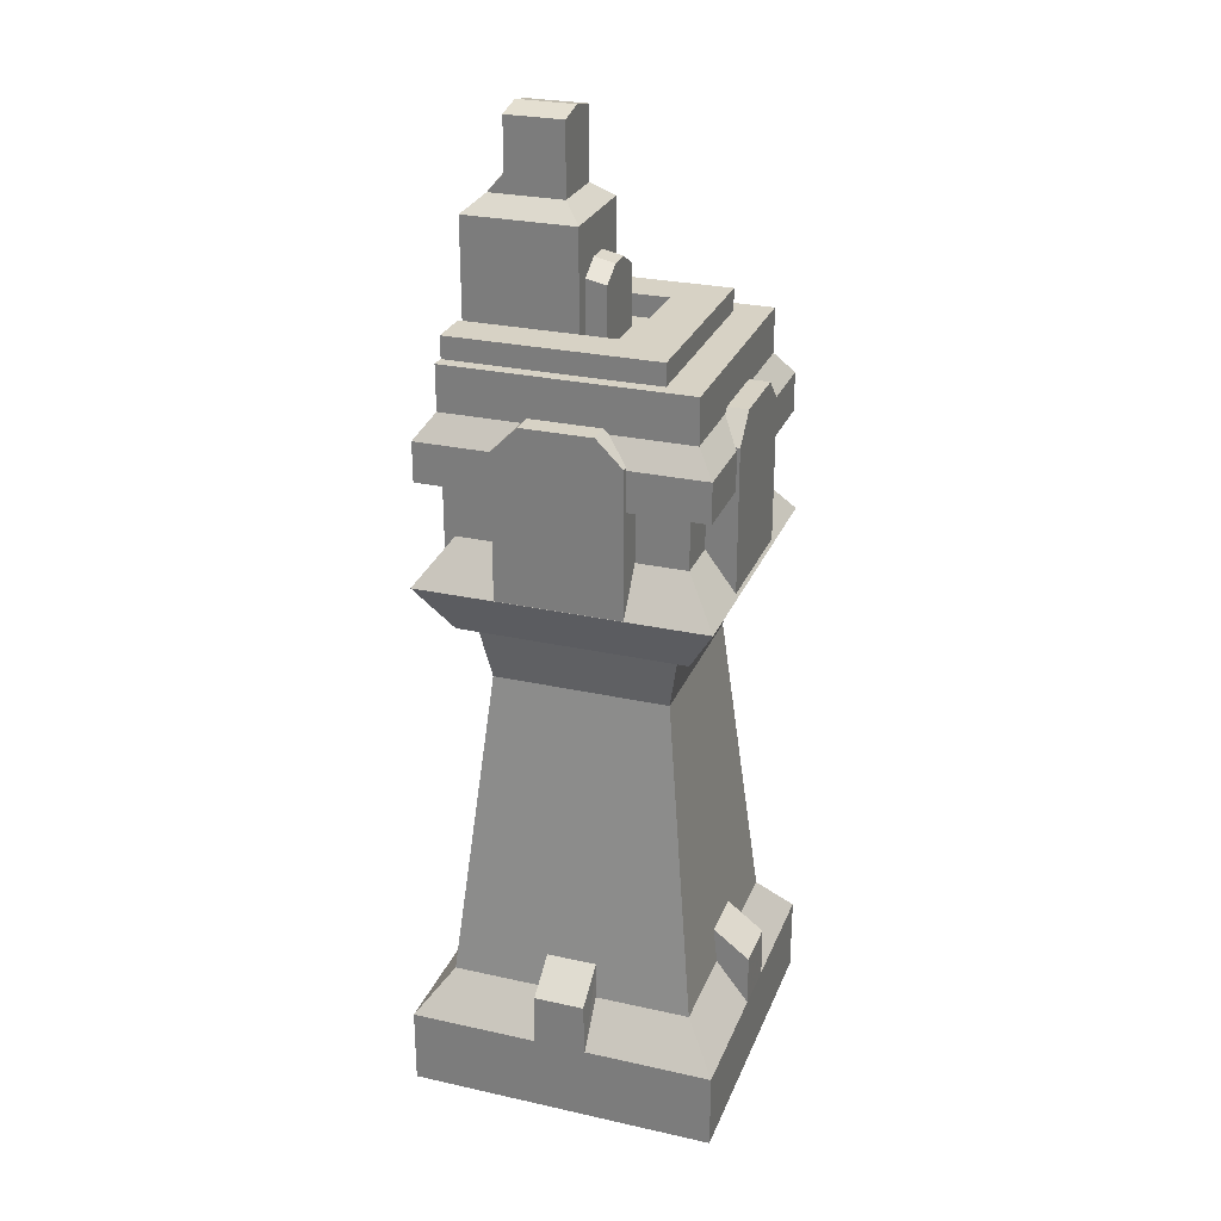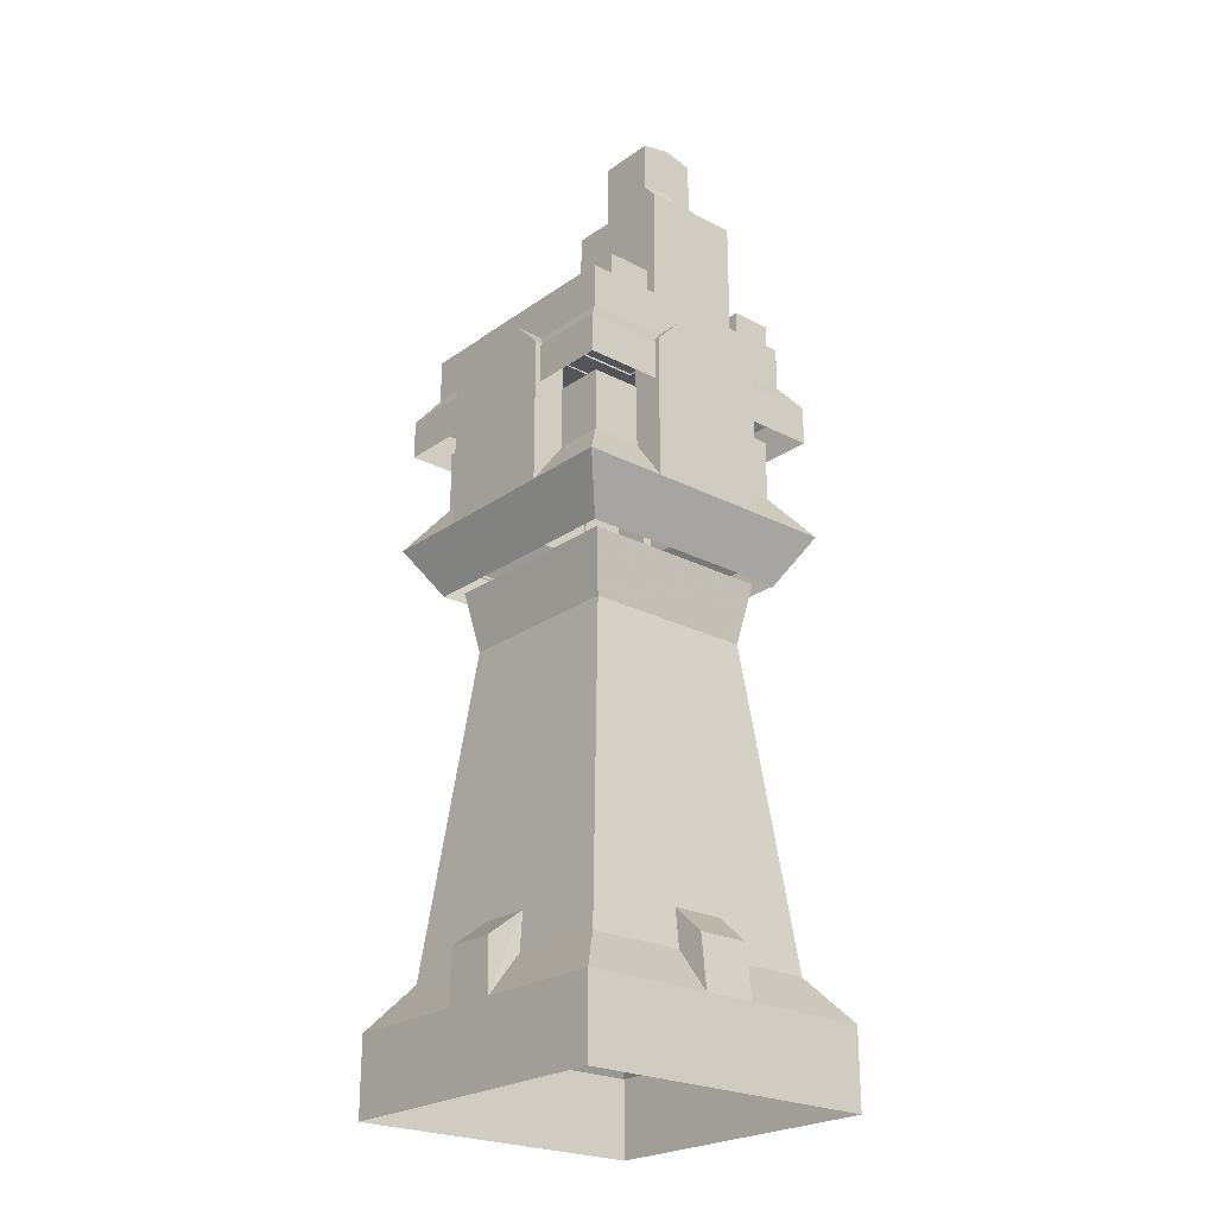
<metadata>
{"format":"obj","ext":"obj","renderer":"f3d","projection":"perspective","resolution":1024,"background":"white","views":[{"elev":27.2,"azim":-71.0,"up":"+Z"},{"elev":-23.9,"azim":139.3,"up":"+Z"}]}
</metadata>
<code>
g shenjie_fuben_02_zhuzi01b
v -39.32 -51.9 480.1
v -39.32 -23.03 480.1
v -64.13 -23.03 480.1
v -64.13 -51.9 480.1
v -39.32 -51.9 459.4
v -39.32 -51.9 480.1
v -64.13 -51.9 480.1
v -64.13 -51.9 459.4
v 59.18 -23.03 459.4
v 59.18 -23.03 480.1
v 59.18 -51.9 480.1
v 59.18 -51.9 459.4
v 32.34 72.19 459.4
v 32.34 72.19 480.1
v 59.18 72.19 480.1
v 59.18 72.19 459.4
v -64.13 -23.03 459.4
v -64.13 -23.03 480.1
v -64.13 72.19 480.1
v -64.13 72.19 459.4
v 32.34 -51.9 480.1
v 32.34 -23.03 480.1
v -39.32 -23.03 480.1
v -39.32 -51.9 480.1
v 32.34 -51.9 459.4
v 32.34 -51.9 480.1
v -39.32 -51.9 480.1
v -39.32 -51.9 459.4
v -64.13 72.19 459.4
v -64.13 72.19 480.1
v -39.32 72.19 480.1
v -39.32 72.19 459.4
v 59.18 -51.9 480.1
v 59.18 -23.03 480.1
v 59.18 -51.9 459.4
v 59.18 -51.9 480.1
v -39.32 72.19 480.1
v -64.13 72.19 480.1
v 59.18 72.19 459.4
v 59.18 72.19 480.1
v -64.13 -51.9 459.4
v -64.13 -51.9 480.1
v 59.18 72.19 480.1
v 32.34 72.19 480.1
v -39.32 72.19 480.1
v -39.32 -23.03 480.1
v -39.32 -23.03 466
v -39.32 72.19 466
v -39.32 -23.03 480.1
v 32.34 -23.03 480.1
v 32.34 -23.03 466
v -39.32 -23.03 466
v 32.34 -23.03 480.1
v 32.34 72.19 480.1
v 32.34 72.19 466
v 32.34 -23.03 466
v 26.45 5.895 536.1
v -3.481 5.895 536.1
v -3.481 5.895 464.8
v 26.45 5.895 464.8
v -3.481 72.4 464.8
v -3.481 72.4 536.1
v 26.45 72.4 536.1
v 26.45 72.4 464.8
v -33.41 5.895 464.8
v -33.41 5.895 536.1
v -33.41 72.4 536.1
v -33.41 72.4 464.8
v -21.29 17.01 587.5
v -3.481 17.01 591.3
v -3.481 51.43 591.3
v -21.29 51.43 587.5
v 26.45 5.895 536.1
v 26.45 5.895 464.8
v 26.45 72.4 464.8
v 26.45 72.4 536.1
v -3.481 5.895 536.1
v -3.481 17.01 545.7
v -21.29 17.01 545.7
v -33.41 5.895 536.1
v 14.33 61.29 545.7
v 14.33 17.01 545.7
v 26.45 5.895 536.1
v 26.45 72.4 536.1
v -3.481 72.4 536.1
v -3.481 61.29 545.7
v 14.33 61.29 545.7
v 26.45 72.4 536.1
v -33.41 72.4 536.1
v -33.41 5.895 536.1
v -21.29 17.01 545.7
v -21.29 61.29 545.7
v -3.481 17.01 545.7
v -3.481 17.01 591.3
v -21.29 17.01 587.5
v -21.29 17.01 545.7
v -3.481 61.29 545.7
v -3.481 51.43 560.2
v 14.33 51.43 556.6
v 14.33 61.29 545.7
v -21.29 17.01 587.5
v -21.29 51.43 587.5
v -21.29 51.43 556.6
v -21.29 17.01 545.7
v 3.361 -6.285 465.7
v 3.361 -6.285 510.7
v -10.17 -6.285 510.7
v -10.17 -6.285 465.7
v 16.89 7.52 465.7
v 16.89 7.52 505.9
v 16.89 -6.285 502.8
v 16.89 -6.285 465.7
v -10.17 7.52 513.8
v -10.17 -6.285 510.7
v 3.361 -6.285 510.7
v 3.361 7.52 513.8
v -23.69 7.52 505.9
v -23.69 7.52 465.7
v -23.69 -6.285 465.7
v -23.69 -6.285 502.8
v 16.89 -6.285 465.7
v 16.89 -6.285 502.8
v -23.69 -6.285 502.8
v -23.69 -6.285 465.7
v -23.69 7.52 505.9
v -23.69 -6.285 502.8
v 16.89 -6.285 502.8
v 16.89 7.52 505.9
v -33.41 5.895 536.1
v -33.41 5.895 464.8
v -33.41 72.4 464.8
v -33.41 72.4 536.1
v 14.33 17.01 587.5
v 14.33 51.43 587.5
v 26.45 5.895 536.1
v 14.33 17.01 545.7
v -33.41 72.4 536.1
v -21.29 61.29 545.7
v 14.33 17.01 545.7
v 14.33 17.01 587.5
v -21.29 61.29 545.7
v -21.29 51.43 556.6
v 14.33 61.29 545.7
v 14.33 51.43 556.6
v 14.33 17.01 545.7
v -3.481 51.43 560.2
v -3.481 51.43 591.3
v 14.33 51.43 587.5
v 14.33 51.43 556.6
v -21.29 51.43 587.5
v -21.29 51.43 556.6
v 14.33 51.43 587.5
v 14.33 17.01 587.5
v -21.29 61.29 545.7
f 1 2 3
f 3 4 1
f 5 6 7
f 7 8 5
f 9 10 11
f 11 12 9
f 13 14 15
f 15 16 13
f 17 18 19
f 19 20 17
f 21 22 23
f 23 24 21
f 25 26 27
f 27 28 25
f 29 30 31
f 31 32 29
f 33 34 22
f 22 21 33
f 35 36 26
f 26 25 35
f 37 38 3
f 3 2 37
f 39 40 10
f 10 9 39
f 41 42 18
f 18 17 41
f 43 44 22
f 22 34 43
f 45 46 47
f 47 48 45
f 49 50 51
f 51 52 49
f 53 54 55
f 55 56 53
f 57 58 59
f 59 60 57
f 61 62 63
f 63 64 61
f 65 66 67
f 67 68 65
f 69 70 71
f 71 72 69
f 73 74 75
f 75 76 73
f 77 78 79
f 79 80 77
f 81 82 83
f 83 84 81
f 85 86 87
f 87 88 85
f 89 90 91
f 91 92 89
f 93 94 95
f 95 96 93
f 97 98 99
f 99 100 97
f 101 102 103
f 103 104 101
f 105 106 107
f 107 108 105
f 109 110 111
f 111 112 109
f 113 114 115
f 115 116 113
f 117 118 119
f 119 120 117
f 121 122 106
f 106 105 121
f 123 124 108
f 108 107 123
f 125 126 114
f 114 113 125
f 127 128 116
f 116 115 127
f 129 130 59
f 59 58 129
f 131 132 62
f 62 61 131
f 133 134 71
f 71 70 133
f 77 135 136
f 136 78 77
f 85 137 138
f 138 86 85
f 139 140 94
f 94 93 139
f 141 142 98
f 98 97 141
f 143 144 145
f 146 147 148
f 148 149 146
f 150 147 146
f 146 151 150
f 144 152 153
f 153 145 144
f 103 154 104
g shenjie_fuben_02_zhuzi01b
v -0.05251 -93.41 8.091
v -0.05251 -93.41 55.07
v -92.98 -93.41 55.07
v -92.98 -93.41 8.091
v 92.87 0.1023 8.091
v 92.87 0.1023 55.07
v 92.87 -93.41 55.07
v 92.87 -93.41 8.091
v -0.05251 93.61 8.091
v -0.05251 93.61 55.07
v 92.87 93.61 55.07
v 92.87 93.61 8.091
v -92.98 0.1023 8.091
v -92.98 0.1023 55.07
v -92.98 93.61 55.07
v -92.98 93.61 8.091
v -0.05251 -93.41 55.07
v -0.05251 -73.47 80.85
v -73.16 -73.47 80.85
v -92.98 -93.41 55.07
v 92.87 0.1023 55.07
v 73.05 0.1023 80.85
v 73.05 -73.47 80.85
v 92.87 -93.41 55.07
v -0.05251 93.61 55.07
v -0.05251 73.67 80.85
v 73.05 73.67 80.85
v 92.87 93.61 55.07
v -92.98 0.1023 55.07
v -73.16 0.1023 80.85
v -73.16 73.67 80.85
v -92.98 93.61 55.07
v -0.05251 -73.47 80.85
v 7e-06 -52.48 274.3
v -52.15 -52.48 274.3
v -73.16 -73.47 80.85
v 73.05 0.1023 80.85
v 52.15 0 274.3
v 52.15 -52.48 274.3
v 73.05 -73.47 80.85
v -0.05251 73.67 80.85
v 7e-06 52.48 274.3
v 52.15 52.48 274.3
v 73.05 73.67 80.85
v -73.16 0.1023 80.85
v -52.15 0 274.3
v -52.15 52.48 274.3
v -73.16 73.67 80.85
v 52.15 -52.48 274.3
v 58.94 -59.31 311.6
v 7e-06 -59.31 311.6
v 52.15 52.48 274.3
v 58.94 59.31 311.6
v 58.94 0 311.6
v -52.15 52.48 274.3
v -58.94 59.31 311.6
v 7e-06 59.31 311.6
v -52.15 -52.48 274.3
v -58.94 -59.31 311.6
v -58.94 0 311.6
v -67.45 -67.88 310
v 1.1e-05 -67.88 310
v 7e-06 -85.93 340.4
v -85.39 -85.93 340.4
v 67.45 -67.88 310
v 67.45 4e-06 310
v 85.39 0 340.4
v 85.39 -85.93 340.4
v 67.45 67.88 310
v 1.1e-05 67.88 310
v 7e-06 85.93 340.4
v 85.39 85.93 340.4
v -67.45 67.88 310
v -67.45 4e-06 310
v -85.39 0 340.4
v -85.39 85.93 340.4
v 7e-06 -85.93 340.4
v 7e-06 -66.63 366.2
v -66.21 -66.63 366.2
v -85.39 -85.93 340.4
v 85.39 0 340.4
v 66.21 4e-06 366.2
v 66.21 -66.63 366.2
v 85.39 -85.93 340.4
v 7e-06 85.93 340.4
v 7e-06 66.63 366.2
v 66.21 66.63 366.2
v 85.39 85.93 340.4
v -85.39 0 340.4
v -66.21 4e-06 366.2
v -66.21 66.63 366.2
v -85.39 85.93 340.4
v 66.21 -66.63 403.7
v 7e-06 -66.63 403.7
v 7e-06 -66.63 366.2
v 66.21 -66.63 366.2
v 66.21 66.63 403.7
v 66.21 0 403.7
v 66.21 4e-06 366.2
v 66.21 66.63 366.2
v -66.21 66.63 403.7
v 7e-06 66.63 403.7
v 7e-06 66.63 366.2
v -66.21 66.63 366.2
v -66.21 -66.63 403.7
v -66.21 0 403.7
v -66.21 4e-06 366.2
v -66.21 -66.63 366.2
v 1.4e-05 72.32 467
v 4e-06 -3e-06 467
v 71.87 -8e-06 467
v 71.87 72.33 467
v 7e-06 82.82 426.1
v 1.4e-05 72.33 440.2
v 71.87 72.33 440.2
v 82.3 82.82 426.1
v -82.3 7e-06 426.1
v -71.87 7e-06 440.2
v -71.87 72.33 440.2
v -82.3 82.82 426.1
v -8e-06 -82.82 426.1
v -1e-06 -72.32 440.2
v -71.87 -72.33 440.2
v -82.3 -82.82 426.1
v 82.3 -8e-06 426.1
v 71.87 -8e-06 440.2
v 71.87 -72.33 440.2
v 82.3 -82.82 426.1
v -82.3 82.82 426.1
v 7e-06 82.82 426.1
v 7e-06 82.82 402.5
v -82.3 82.82 402.5
v -82.3 -82.82 426.1
v -82.3 7e-06 426.1
v -82.3 0 402.5
v -82.3 -82.82 402.5
v 82.3 -82.82 426.1
v -8e-06 -82.82 426.1
v -8e-06 -82.82 402.5
v 82.3 -82.82 402.5
v 82.3 -82.82 402.5
v 82.3 -1.5e-05 402.5
v 82.3 -8e-06 426.1
v 82.3 -82.82 426.1
v 1.4e-05 72.33 440.2
v 1.4e-05 72.32 467
v 71.87 72.33 467
v 71.87 72.33 440.2
v -71.87 7e-06 440.2
v -71.87 7e-06 467
v -71.87 72.33 467
v -71.87 72.33 440.2
v -1e-06 -72.32 440.2
v -1e-06 -72.32 467
v -71.87 -72.33 467
v -71.87 -72.33 440.2
v 71.87 -8e-06 440.2
v 71.87 -8e-06 467
v 71.87 -72.33 467
v 71.87 -72.33 440.2
v 92.98 -15.68 86.98
v 92.98 14.75 86.98
v 70.09 14.75 104.3
v 70.09 -15.68 104.3
v 93.06 -15.8 54.89
v 93.06 15.98 54.89
v 92.98 14.75 86.98
v 92.98 -15.68 86.98
v 93.06 15.98 54.89
v 71.56 15.98 81.08
v 70.09 14.75 104.3
v 92.98 14.75 86.98
v 71.56 -15.8 81.08
v 93.06 -15.8 54.89
v 92.98 -15.68 86.98
v 70.09 -15.68 104.3
v -0.9667 -84.57 443.1
v -22.13 -84.57 443.1
v -37.8 -84.57 427.5
v -0.9667 -84.57 340.5
v -37.8 -84.57 340.5
v 35.87 -64.88 340.5
v 35.87 -64.88 427.5
v 35.87 -84.57 427.5
v 35.87 -84.57 340.5
v -0.9667 -64.88 443.1
v -0.9667 -84.57 443.1
v 20.2 -84.57 443.1
v 20.2 -64.88 443.1
v -37.8 -64.88 427.5
v -37.8 -64.88 340.5
v -37.8 -84.57 340.5
v -37.8 -84.57 427.5
v 35.87 -64.88 427.5
v 20.2 -64.88 443.1
v 20.2 -84.57 443.1
v 35.87 -84.57 427.5
v -22.13 -64.88 443.1
v -37.8 -64.88 427.5
v -37.8 -84.57 427.5
v -22.13 -84.57 443.1
v -85.35 0.3929 443.1
v -85.35 21.56 443.1
v -85.35 37.23 427.5
v -85.35 0.3929 340.5
v -85.35 37.23 340.5
v -60.95 -36.44 340.5
v -60.95 -36.44 427.5
v -85.35 -36.44 427.5
v -85.35 -36.44 340.5
v -60.95 0.3929 443.1
v -85.35 0.3929 443.1
v -85.35 -20.77 443.1
v -60.95 -20.77 443.1
v -60.95 37.23 427.5
v -60.95 37.23 340.5
v -85.35 37.23 340.5
v -85.35 37.23 427.5
v -60.95 -36.44 427.5
v -60.95 -20.77 443.1
v -85.35 -20.77 443.1
v -85.35 -36.44 427.5
v -60.95 21.56 443.1
v -60.95 37.23 427.5
v -85.35 37.23 427.5
v -85.35 21.56 443.1
v 85.87 0.5673 443.1
v 85.87 -20.6 443.1
v 85.87 -36.27 427.5
v 85.87 0.5673 340.5
v 85.87 -36.27 340.5
v 66.18 37.4 340.5
v 66.18 37.4 427.5
v 85.87 37.4 427.5
v 85.87 37.4 340.5
v 66.18 0.5673 443.1
v 85.87 0.5673 443.1
v 85.87 21.73 443.1
v 66.18 21.73 443.1
v 66.18 -36.27 427.5
v 66.18 -36.27 340.5
v 85.87 -36.27 340.5
v 85.87 -36.27 427.5
v 66.18 37.4 427.5
v 66.18 21.73 443.1
v 85.87 21.73 443.1
v 85.87 37.4 427.5
v 66.18 -20.6 443.1
v 66.18 -36.27 427.5
v 85.87 -36.27 427.5
v 85.87 -20.6 443.1
v -1.116 85.6 443.1
v 20.05 85.6 443.1
v 35.72 85.6 427.5
v -1.116 85.6 340.5
v 35.72 85.6 340.5
v -37.95 65.91 340.5
v -37.95 65.91 427.5
v -37.95 85.6 427.5
v -37.95 85.6 340.5
v -1.116 65.91 443.1
v -1.116 85.6 443.1
v -22.28 85.6 443.1
v -22.28 65.91 443.1
v 35.72 65.91 427.5
v 35.72 65.91 340.5
v 35.72 85.6 340.5
v 35.72 85.6 427.5
v -37.95 65.91 427.5
v -22.28 65.91 443.1
v -22.28 85.6 443.1
v -37.95 85.6 427.5
v 20.05 65.91 443.1
v 35.72 65.91 427.5
v 35.72 85.6 427.5
v 20.05 85.6 443.1
v -93.2 15.24 86.98
v -93.2 -15.19 86.98
v -68.8 -15.19 104.3
v -68.8 15.24 104.3
v -93.21 16.2 54.85
v -93.21 -15.93 54.85
v -93.2 -15.19 86.98
v -93.2 15.24 86.98
v -93.21 -15.93 54.85
v -70.28 -15.93 81.08
v -68.8 -15.19 104.3
v -93.2 -15.19 86.98
v -70.28 16.2 81.08
v -93.21 16.2 54.85
v -93.2 15.24 86.98
v -68.8 15.24 104.3
v 15.46 90.03 86.98
v -15.78 90.03 86.98
v -15.78 70.44 104.1
v 15.46 70.44 104.1
v 15.54 93.55 55.05
v -15.78 93.55 55.05
v -15.78 90.03 86.98
v 15.46 90.03 86.98
v -15.78 93.55 55.05
v -15.78 71.92 81.08
v -15.78 70.44 104.1
v -15.78 90.03 86.98
v 15.51 71.92 81.08
v 15.54 93.55 55.05
v 15.46 90.03 86.98
v 15.46 70.44 104.1
v -71.87 -72.33 467
v -1e-06 -72.32 467
v -71.87 7e-06 467
v -82.3 -82.82 426.1
v -71.87 -72.33 440.2
v 82.3 82.82 426.1
v 71.87 72.33 440.2
v -82.3 82.82 426.1
v -82.3 82.82 402.5
v 82.3 82.82 402.5
v 82.3 82.82 426.1
v -71.87 -72.33 440.2
v -71.87 -72.33 467
v 71.87 72.33 440.2
v 71.87 72.33 467
v -71.87 72.33 467
v -82.3 82.82 426.1
v -71.87 72.33 440.2
v 82.3 -82.82 426.1
v 71.87 -72.33 440.2
v 82.3 82.82 426.1
v 82.3 82.82 402.5
v -82.3 -82.82 426.1
v -82.3 -82.82 402.5
v -71.87 72.33 440.2
v -71.87 72.33 467
v 71.87 -72.33 440.2
v 71.87 -72.33 467
v 71.87 -72.33 467
v 92.87 -93.41 8.091
v 92.87 -93.41 55.07
v 92.87 -93.41 55.07
v 73.05 -73.47 80.85
v 73.05 -73.47 80.85
v -58.94 -59.31 311.6
v 92.87 93.61 8.091
v 92.87 93.61 55.07
v 92.87 93.61 55.07
v 73.05 73.67 80.85
v 73.05 73.67 80.85
v 58.94 -59.31 311.6
v 35.87 -84.57 427.5
v 20.2 -84.57 443.1
v 35.87 -84.57 340.5
v -22.13 -64.88 443.1
v -22.13 -84.57 443.1
v 85.87 37.4 427.5
v 85.87 21.73 443.1
v 85.87 37.4 340.5
v 66.18 -20.6 443.1
v 85.87 -20.6 443.1
v -37.95 85.6 427.5
v -22.28 85.6 443.1
v -37.95 85.6 340.5
v 20.05 65.91 443.1
v 20.05 85.6 443.1
v -85.35 -36.44 427.5
v -85.35 -20.77 443.1
v -85.35 -36.44 340.5
v -60.95 21.56 443.1
v -85.35 21.56 443.1
v -92.98 93.61 8.091
v -92.98 93.61 55.07
v -92.98 93.61 55.07
v -73.16 73.67 80.85
v -73.16 73.67 80.85
v 58.94 59.31 311.6
v -92.98 -93.41 8.091
v -92.98 -93.41 55.07
v -92.98 -93.41 55.07
v -73.16 -73.47 80.85
v -73.16 -73.47 80.85
v -58.94 59.31 311.6
v 67.45 -67.88 310
v 85.39 -85.93 340.4
v 85.39 -85.93 340.4
v 66.21 -66.63 366.2
v -66.21 -66.63 403.7
v -66.21 -66.63 366.2
v 67.45 67.88 310
v 85.39 85.93 340.4
v 85.39 85.93 340.4
v 66.21 66.63 366.2
v 66.21 -66.63 403.7
v 66.21 -66.63 366.2
v -67.45 67.88 310
v -85.39 85.93 340.4
v -85.39 85.93 340.4
v -66.21 66.63 366.2
v 66.21 66.63 403.7
v 66.21 66.63 366.2
v -67.45 -67.88 310
v -85.39 -85.93 340.4
v -85.39 -85.93 340.4
v -66.21 -66.63 366.2
v -66.21 66.63 403.7
v -66.21 66.63 366.2
v 15.49 -93.22 86.63
v 15.49 -70.4 104.1
v -15.77 -70.4 104.1
v -15.77 -93.22 86.63
v 15.53 -93.48 55
v 15.49 -93.22 86.63
v -15.77 -93.22 86.63
v -15.77 -93.48 55
v -15.77 -93.48 55
v -15.77 -93.22 86.63
v -15.77 -70.4 104.1
v -15.77 -71.88 80.72
v 15.53 -71.88 80.72
v 15.49 -70.4 104.1
v 15.49 -93.22 86.63
v 15.53 -93.48 55
f 155 156 157
f 157 158 155
f 159 160 161
f 161 162 159
f 163 164 165
f 165 166 163
f 167 168 169
f 169 170 167
f 171 172 173
f 173 174 171
f 175 176 177
f 177 178 175
f 179 180 181
f 181 182 179
f 183 184 185
f 185 186 183
f 187 188 189
f 189 190 187
f 191 192 193
f 193 194 191
f 195 196 197
f 197 198 195
f 199 200 201
f 201 202 199
f 203 204 205
f 205 188 203
f 206 207 208
f 208 192 206
f 209 210 211
f 211 196 209
f 212 213 214
f 214 200 212
f 215 216 217
f 217 218 215
f 219 220 221
f 221 222 219
f 223 224 225
f 225 226 223
f 227 228 229
f 229 230 227
f 231 232 233
f 233 234 231
f 235 236 237
f 237 238 235
f 239 240 241
f 241 242 239
f 243 244 245
f 245 246 243
f 247 248 249
f 249 250 247
f 251 252 253
f 253 254 251
f 255 256 257
f 257 258 255
f 259 260 261
f 261 262 259
f 263 264 265
f 265 266 263
f 267 268 269
f 269 270 267
f 271 272 273
f 273 274 271
f 275 276 277
f 277 278 275
f 279 280 281
f 281 282 279
f 283 284 285
f 285 286 283
f 287 288 289
f 289 290 287
f 291 292 293
f 293 294 291
f 295 296 297
f 297 298 295
f 299 300 301
f 301 302 299
f 303 304 305
f 305 306 303
f 307 308 309
f 309 310 307
f 311 312 313
f 313 314 311
f 315 316 317
f 317 318 315
f 319 320 321
f 321 322 319
f 323 324 325
f 325 326 323
f 327 328 329
f 329 330 327
f 331 332 333
f 334 331 333
f 335 334 333
f 336 337 338
f 338 339 336
f 340 341 342
f 342 343 340
f 344 345 346
f 346 347 344
f 348 349 350
f 350 351 348
f 352 353 354
f 354 355 352
f 356 357 358
f 359 356 358
f 360 359 358
f 361 362 363
f 363 364 361
f 365 366 367
f 367 368 365
f 369 370 371
f 371 372 369
f 373 374 375
f 375 376 373
f 377 378 379
f 379 380 377
f 381 382 383
f 384 381 383
f 385 384 383
f 386 387 388
f 388 389 386
f 390 391 392
f 392 393 390
f 394 395 396
f 396 397 394
f 398 399 400
f 400 401 398
f 402 403 404
f 404 405 402
f 406 407 408
f 409 406 408
f 410 409 408
f 411 412 413
f 413 414 411
f 415 416 417
f 417 418 415
f 419 420 421
f 421 422 419
f 423 424 425
f 425 426 423
f 427 428 429
f 429 430 427
f 431 432 433
f 433 434 431
f 435 436 437
f 437 438 435
f 439 440 441
f 441 442 439
f 443 444 445
f 445 446 443
f 447 448 449
f 449 450 447
f 451 452 453
f 453 454 451
f 455 456 457
f 457 458 455
f 459 460 461
f 461 462 459
f 463 464 264
f 264 465 463
f 271 466 467
f 467 272 271
f 279 468 469
f 469 280 279
f 470 471 289
f 289 288 470
f 472 473 297
f 297 296 472
f 474 475 304
f 304 303 474
f 476 477 312
f 312 311 476
f 478 465 264
f 264 263 478
f 267 479 480
f 480 268 267
f 275 481 482
f 482 276 275
f 483 484 285
f 285 284 483
f 485 486 293
f 293 292 485
f 487 488 300
f 300 299 487
f 489 490 308
f 308 307 489
f 491 265 264
f 264 464 491
f 492 493 156
f 156 155 492
f 171 494 495
f 495 172 171
f 187 496 203
f 203 188 187
f 205 497 189
f 189 188 205
f 498 499 160
f 160 159 498
f 175 500 501
f 501 176 175
f 191 502 206
f 206 192 191
f 208 503 193
f 193 192 208
f 504 505 331
f 506 504 331
f 334 506 331
f 507 508 341
f 341 340 507
f 509 510 381
f 511 509 381
f 384 511 381
f 512 513 391
f 391 390 512
f 514 515 406
f 516 514 406
f 409 516 406
f 517 518 416
f 416 415 517
f 519 520 356
f 521 519 356
f 359 521 356
f 522 523 366
f 366 365 522
f 524 525 164
f 164 163 524
f 179 526 527
f 527 180 179
f 195 528 209
f 209 196 195
f 211 529 197
f 197 196 211
f 530 531 168
f 168 167 530
f 183 532 533
f 533 184 183
f 199 534 212
f 212 200 199
f 214 535 201
f 201 200 214
f 536 537 217
f 217 216 536
f 231 538 539
f 539 232 231
f 540 541 249
f 249 248 540
f 542 543 221
f 221 220 542
f 235 544 545
f 545 236 235
f 546 547 253
f 253 252 546
f 548 549 225
f 225 224 548
f 239 550 551
f 551 240 239
f 552 553 257
f 257 256 552
f 554 555 229
f 229 228 554
f 243 556 557
f 557 244 243
f 558 559 261
f 261 260 558
f 560 561 562
f 562 563 560
f 564 565 566
f 566 567 564
f 568 569 570
f 570 571 568
f 572 573 574
f 574 575 572

</code>
